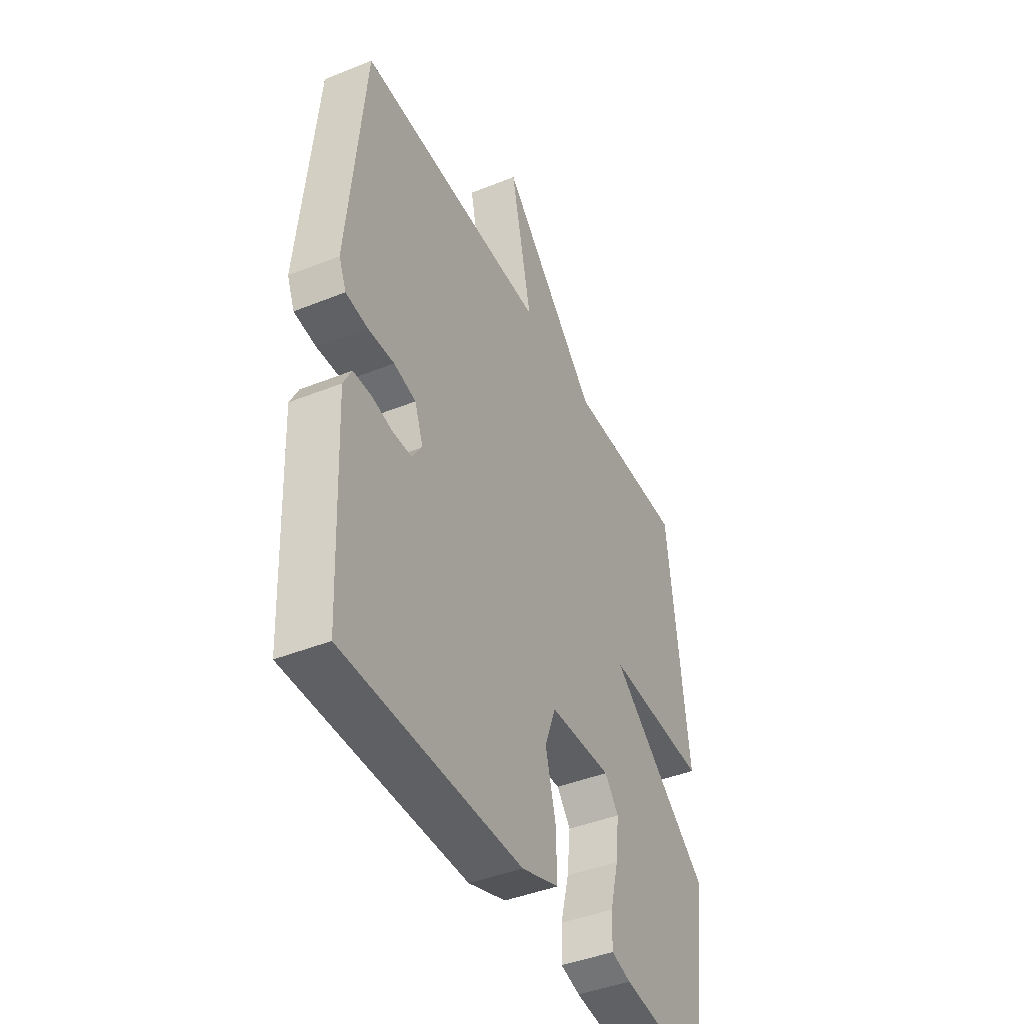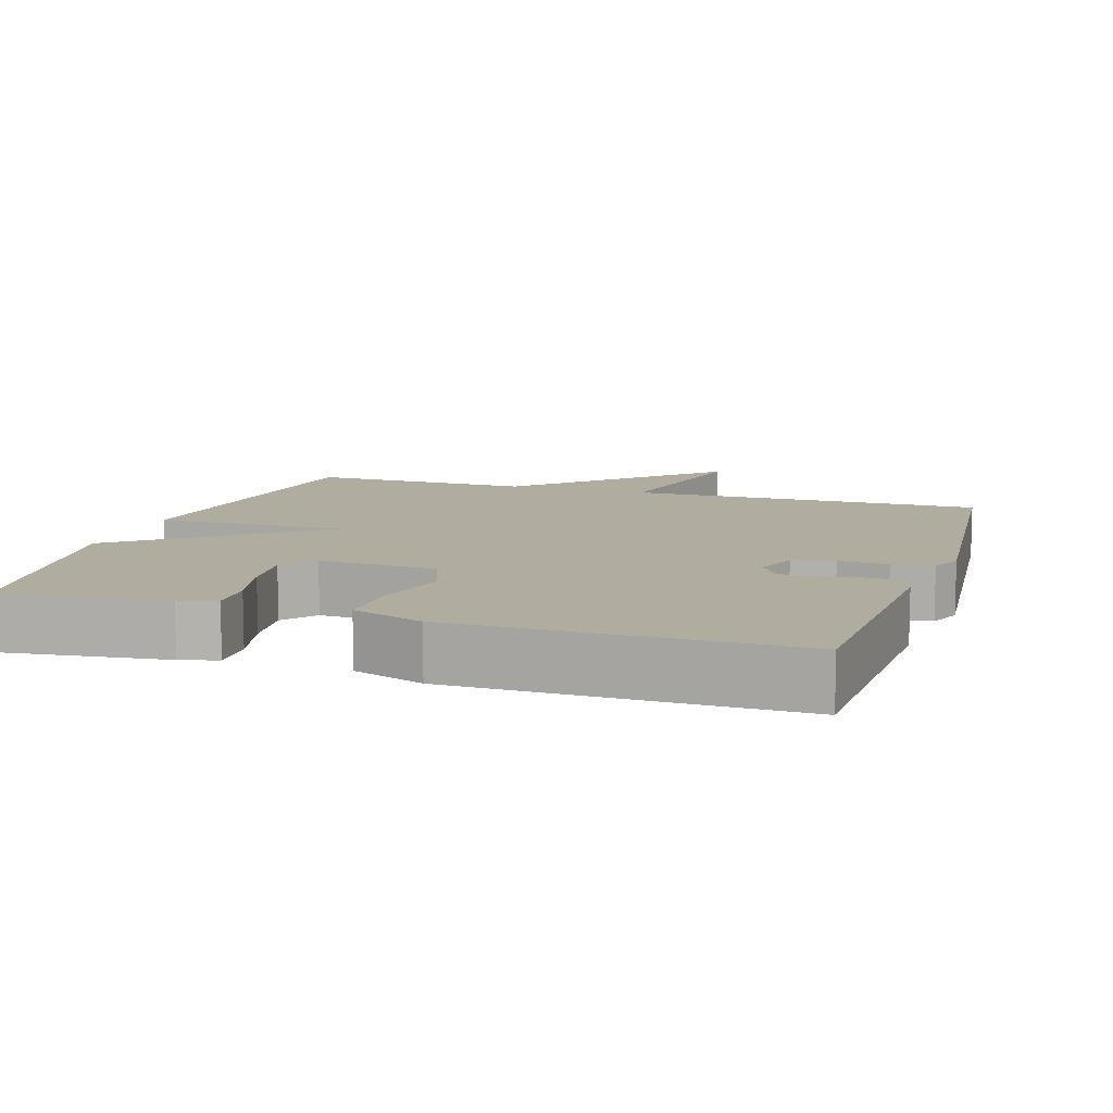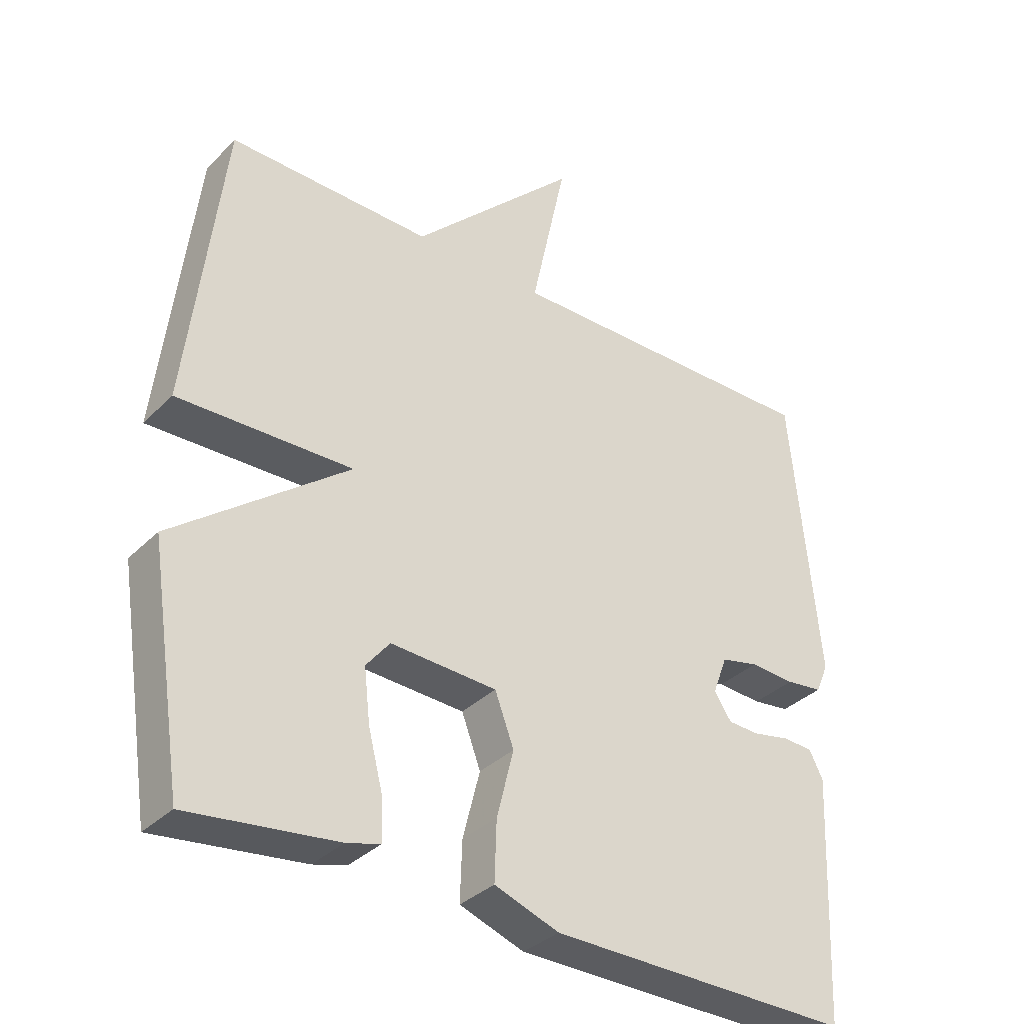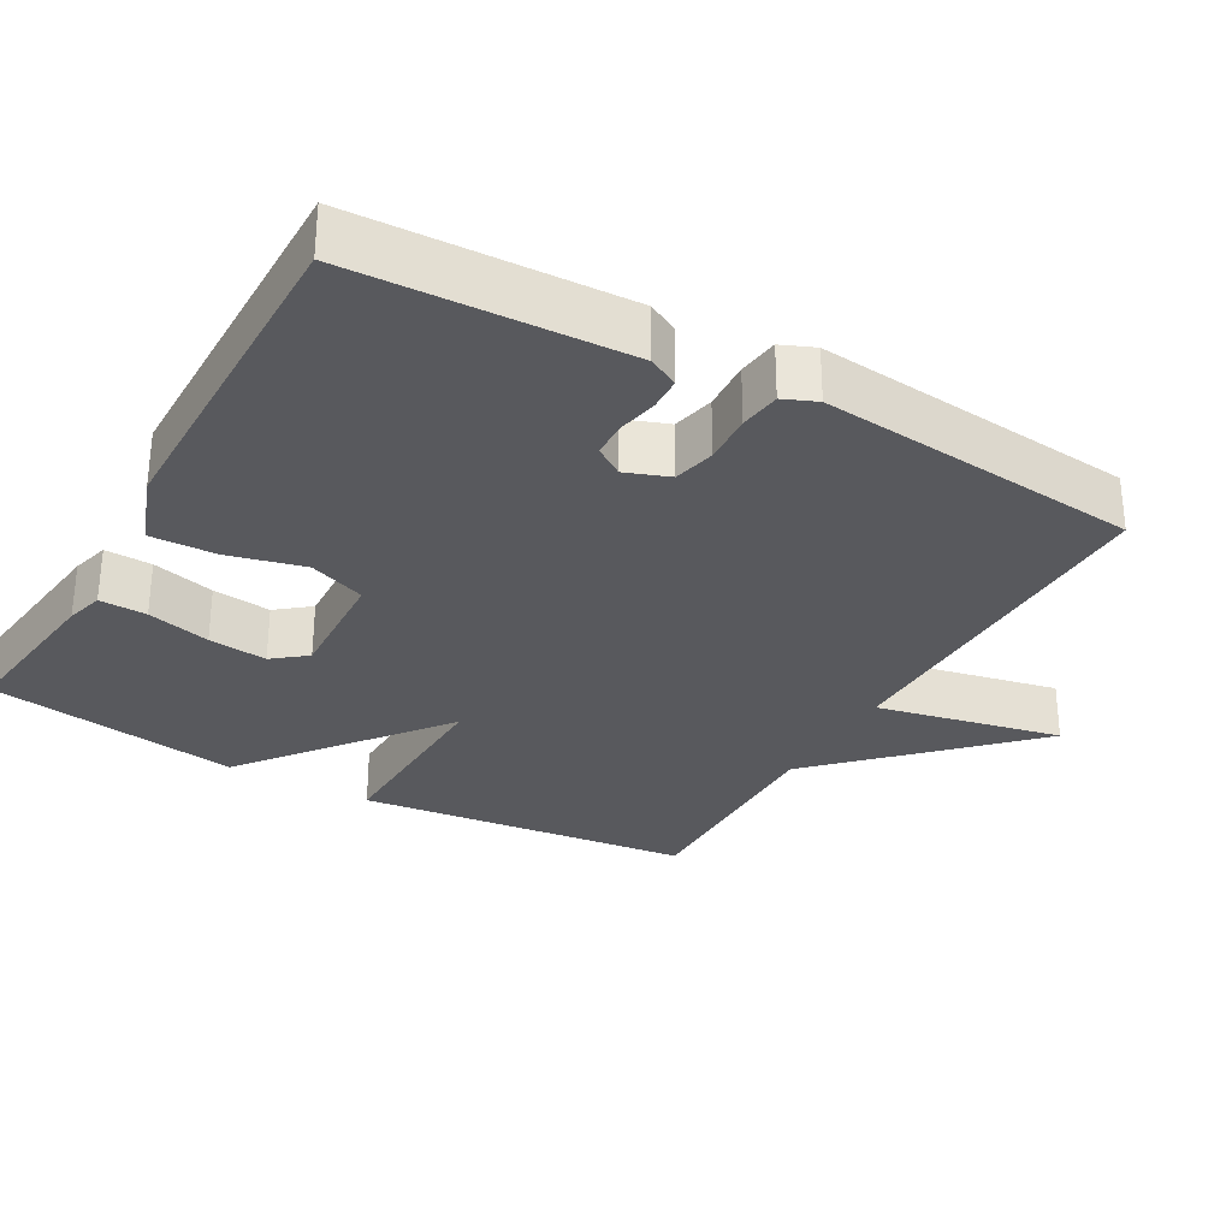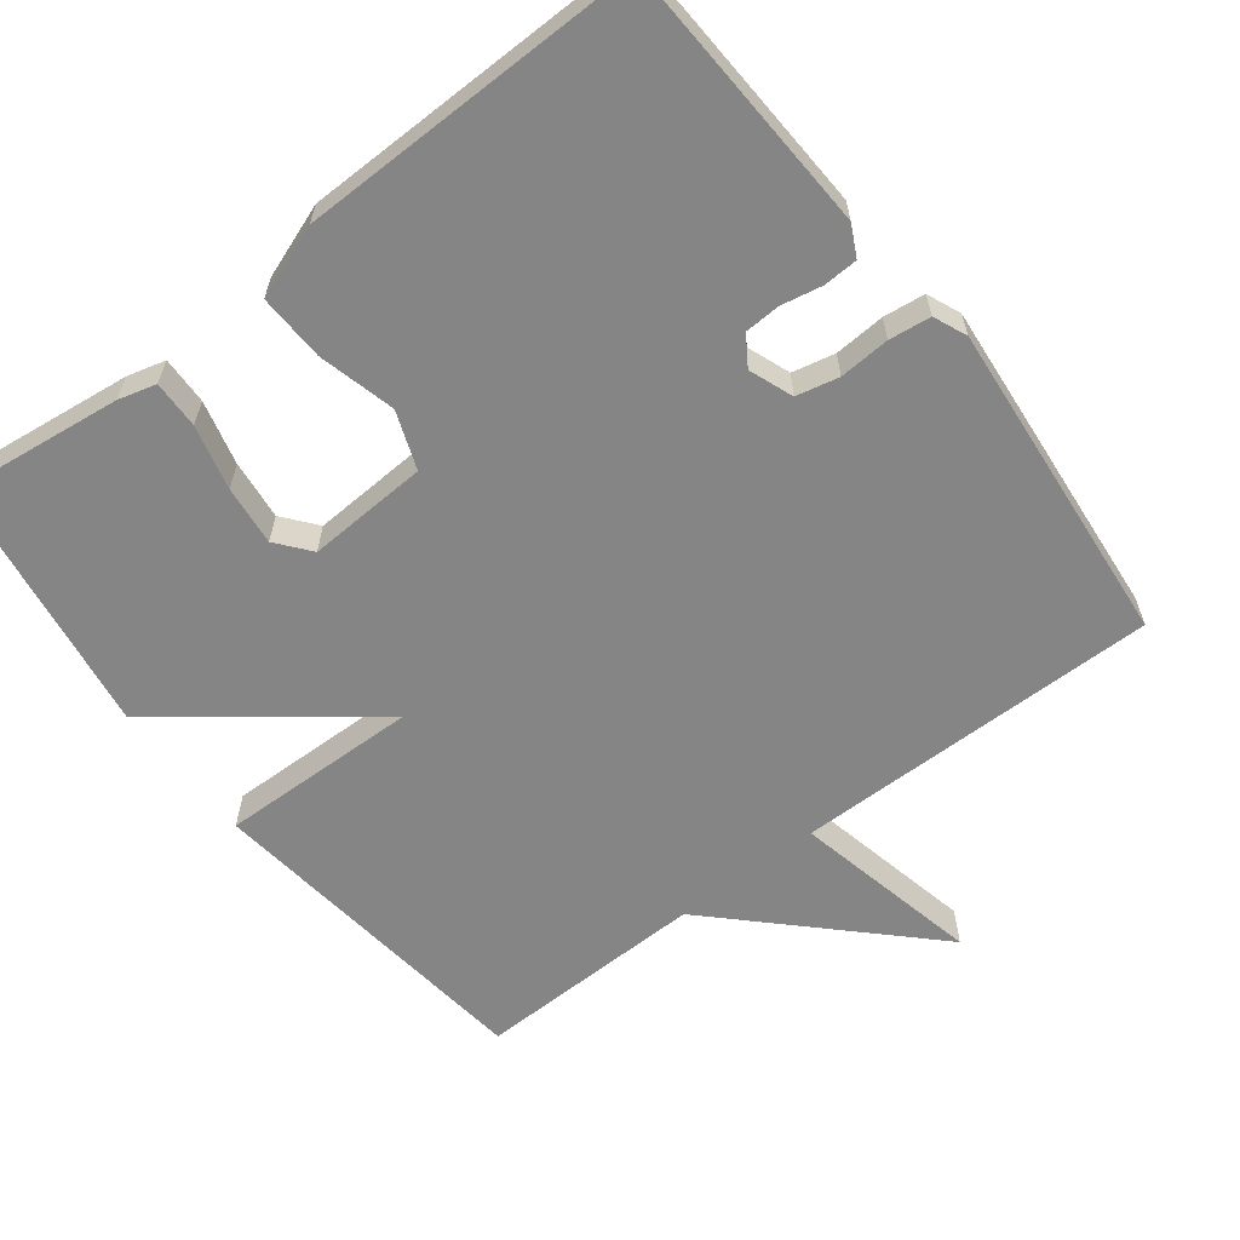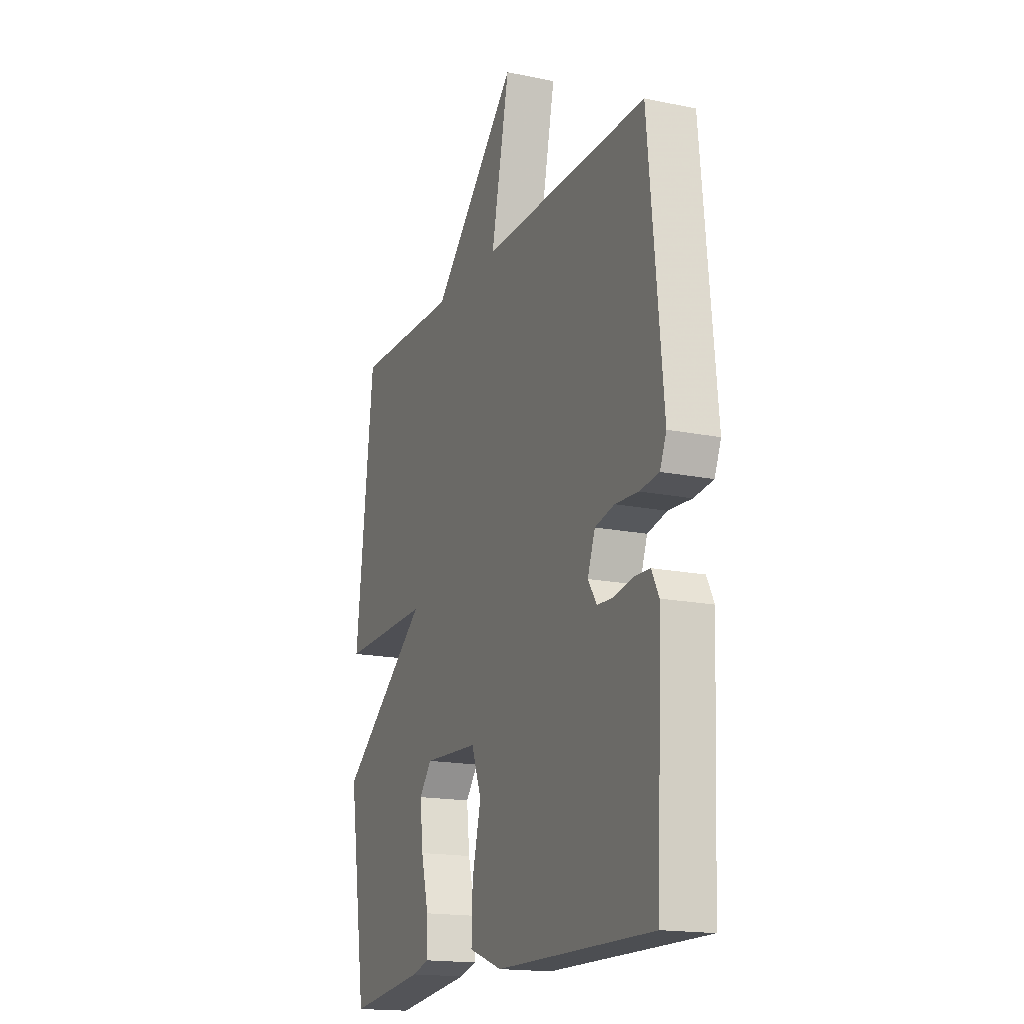
<metadata>
{"format":"obj","ext":"obj","renderer":"f3d","projection":"perspective","resolution":1024,"background":"white","views":[{"elev":-43.1,"azim":-64.5,"up":"+Z"},{"elev":10.1,"azim":-162.2,"up":"+Y"},{"elev":-34.7,"azim":142.4,"up":"+Z"},{"elev":-30.2,"azim":-119.6,"up":"+Y"},{"elev":-61.7,"azim":-142.2,"up":"+Y"},{"elev":-17.1,"azim":-112.4,"up":"+Z"}]}
</metadata>
<code>
v -0.5 0.07 -0.5
v -0.516 0.07 -0.131
v -0.495 0.07 -0.09
v -0.449 0.07 -0.088
v -0.394 0.07 -0.099
v -0.346 0.07 -0.097
v -0.32 0.07 -0.058
v -0.342 0.07 0.001
v -0.399 0.07 0.014
v -0.467 0.07 0.01
v -0.523 0.07 0.017
v -0.542 0.07 0.062
v -0.5 0.07 0.5
v -0.009 0.07 0.495
v -0.063 0.07 0.747
v 0.191 0.07 0.495
v 0.5 0.07 0.5
v 0.553 0.07 0.045
v 0.287 0.07 0.052
v 0.553 0.07 -0.155
v 0.5 0.07 -0.5
v 0.275 0.07 -0.472
v 0.224 0.07 -0.458
v 0.226 0.07 -0.394
v 0.248 0.07 -0.308
v 0.257 0.07 -0.228
v 0.221 0.07 -0.183
v 0.059 0.07 -0.191
v 0.03 0.07 -0.268
v 0.056 0.07 -0.371
v 0.059 0.07 -0.461
v -0.039 0.07 -0.496
v -0.5 0 -0.5
v -0.516 0 -0.131
v -0.495 0 -0.09
v -0.449 0 -0.088
v -0.394 0 -0.099
v -0.346 0 -0.097
v -0.32 0 -0.058
v -0.342 0 0.001
v -0.399 0 0.014
v -0.467 0 0.01
v -0.523 0 0.017
v -0.542 0 0.062
v -0.5 0 0.5
v -0.009 0 0.495
v -0.063 0 0.747
v 0.191 0 0.495
v 0.5 0 0.5
v 0.553 0 0.045
v 0.287 0 0.052
v 0.553 0 -0.155
v 0.5 0 -0.5
v 0.275 0 -0.472
v 0.224 0 -0.458
v 0.226 0 -0.394
v 0.248 0 -0.308
v 0.257 0 -0.228
v 0.221 0 -0.183
v 0.059 0 -0.191
v 0.03 0 -0.268
v 0.056 0 -0.371
v 0.059 0 -0.461
v -0.039 0 -0.496
f 3 4 5
f 2 3 5
f 1 2 5
f 32 1 5
f 31 32 5
f 30 31 5
f 29 30 5
f 28 29 5 6
f 27 28 6 7
f 23 24 25
f 22 23 25
f 21 22 25
f 20 21 25
f 20 25 26
f 19 20 26 27
f 16 17 18 19
f 16 19 27
f 15 16 27
f 14 15 27
f 12 13 14
f 11 12 14
f 10 11 14
f 9 10 14
f 8 9 14
f 7 8 14 27
f 37 36 35
f 37 35 34
f 37 34 33
f 37 33 64
f 37 64 63
f 37 63 62
f 37 62 61
f 38 37 61 60
f 39 38 60 59
f 57 56 55
f 57 55 54
f 57 54 53
f 57 53 52
f 58 57 52
f 59 58 52 51
f 51 50 49 48
f 59 51 48
f 59 48 47
f 59 47 46
f 46 45 44
f 46 44 43
f 46 43 42
f 46 42 41
f 46 41 40
f 59 46 40 39
f 1 33 34 2
f 2 34 35 3
f 3 35 36 4
f 4 36 37 5
f 5 37 38 6
f 6 38 39 7
f 7 39 40 8
f 8 40 41 9
f 9 41 42 10
f 10 42 43 11
f 11 43 44 12
f 12 44 45 13
f 13 45 46 14
f 14 46 47 15
f 15 47 48 16
f 16 48 49 17
f 17 49 50 18
f 18 50 51 19
f 19 51 52 20
f 20 52 53 21
f 21 53 54 22
f 22 54 55 23
f 23 55 56 24
f 24 56 57 25
f 25 57 58 26
f 26 58 59 27
f 27 59 60 28
f 28 60 61 29
f 29 61 62 30
f 30 62 63 31
f 31 63 64 32
f 32 64 33 1

</code>
